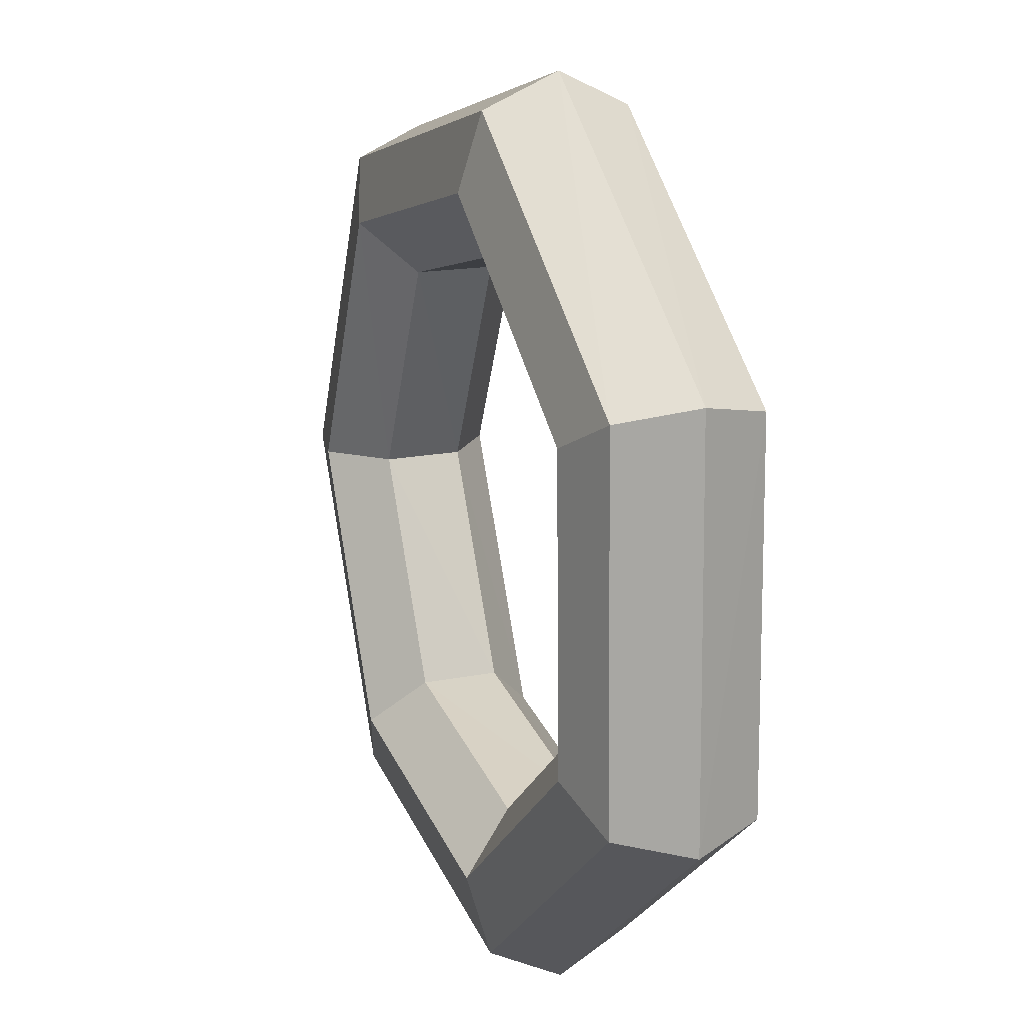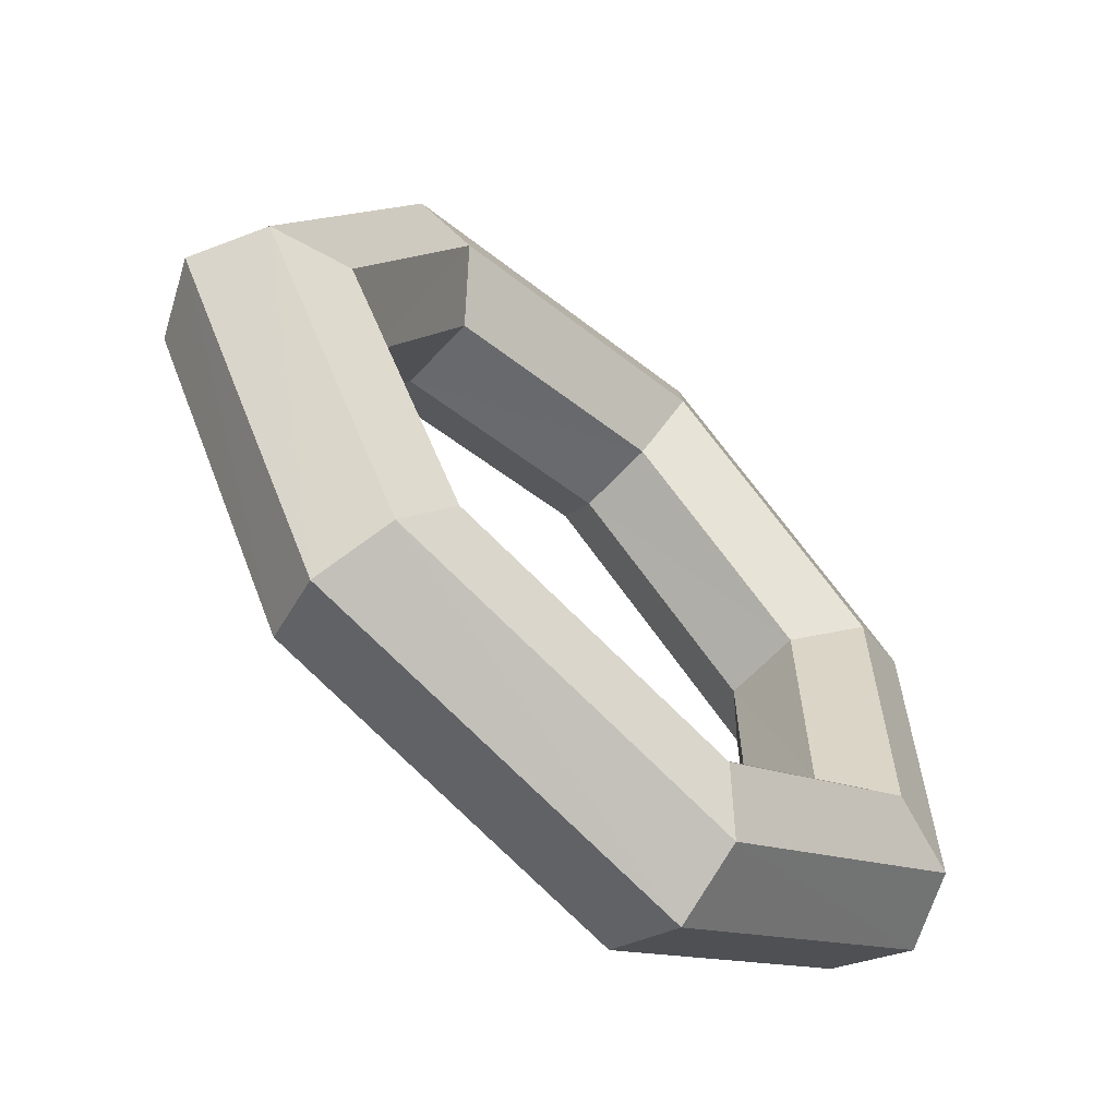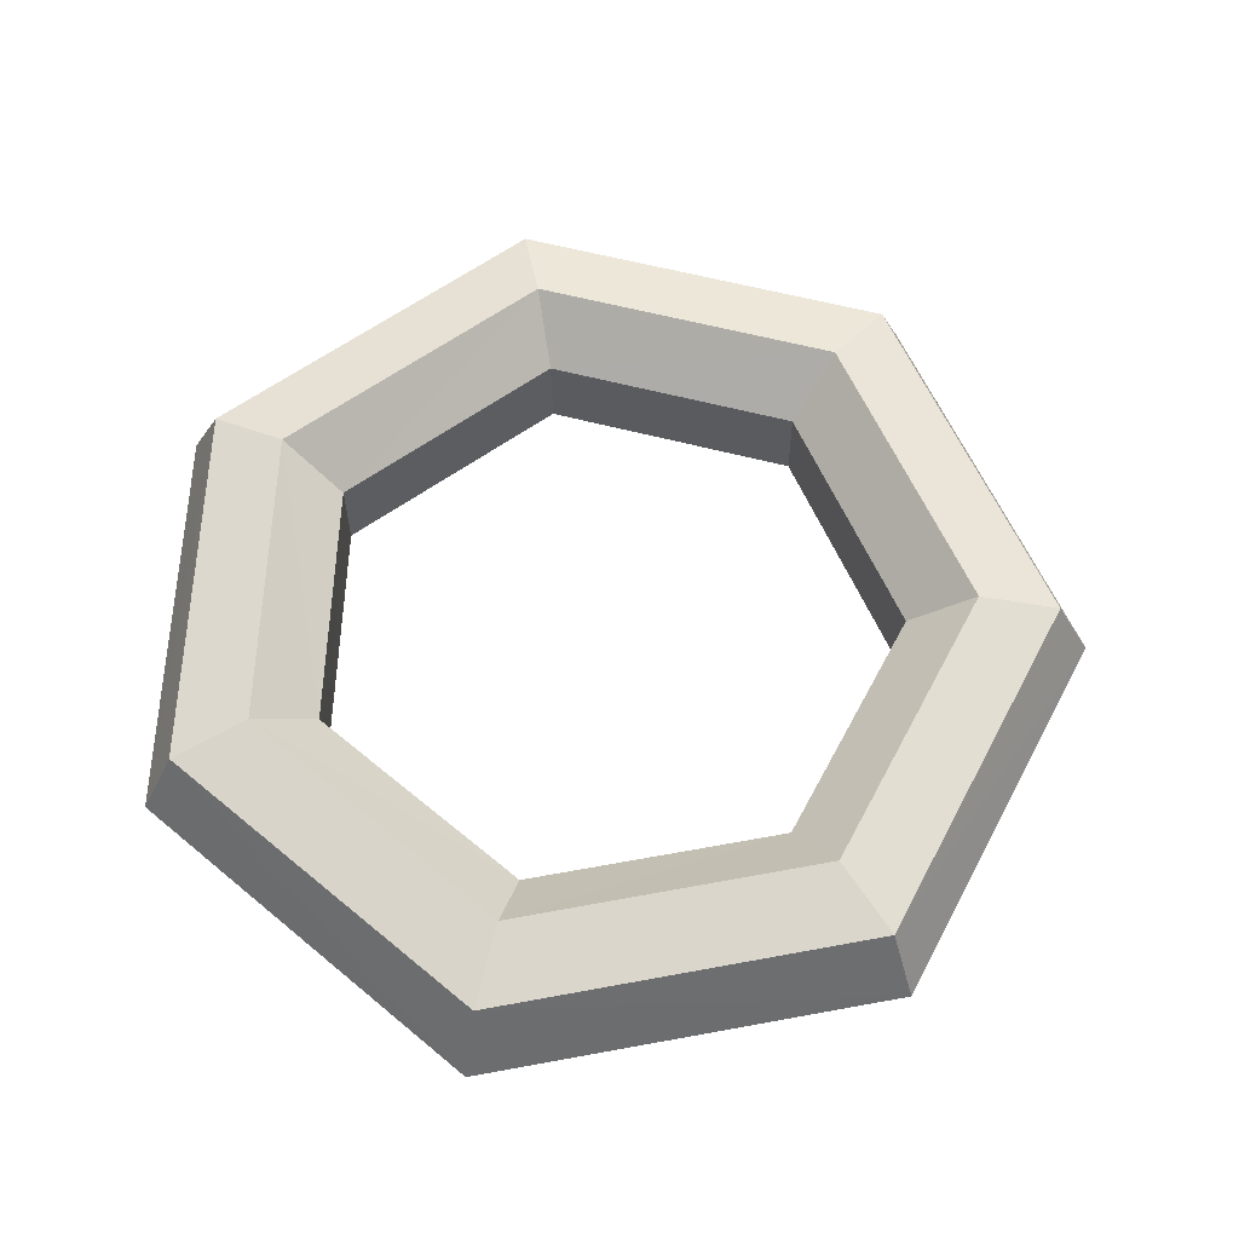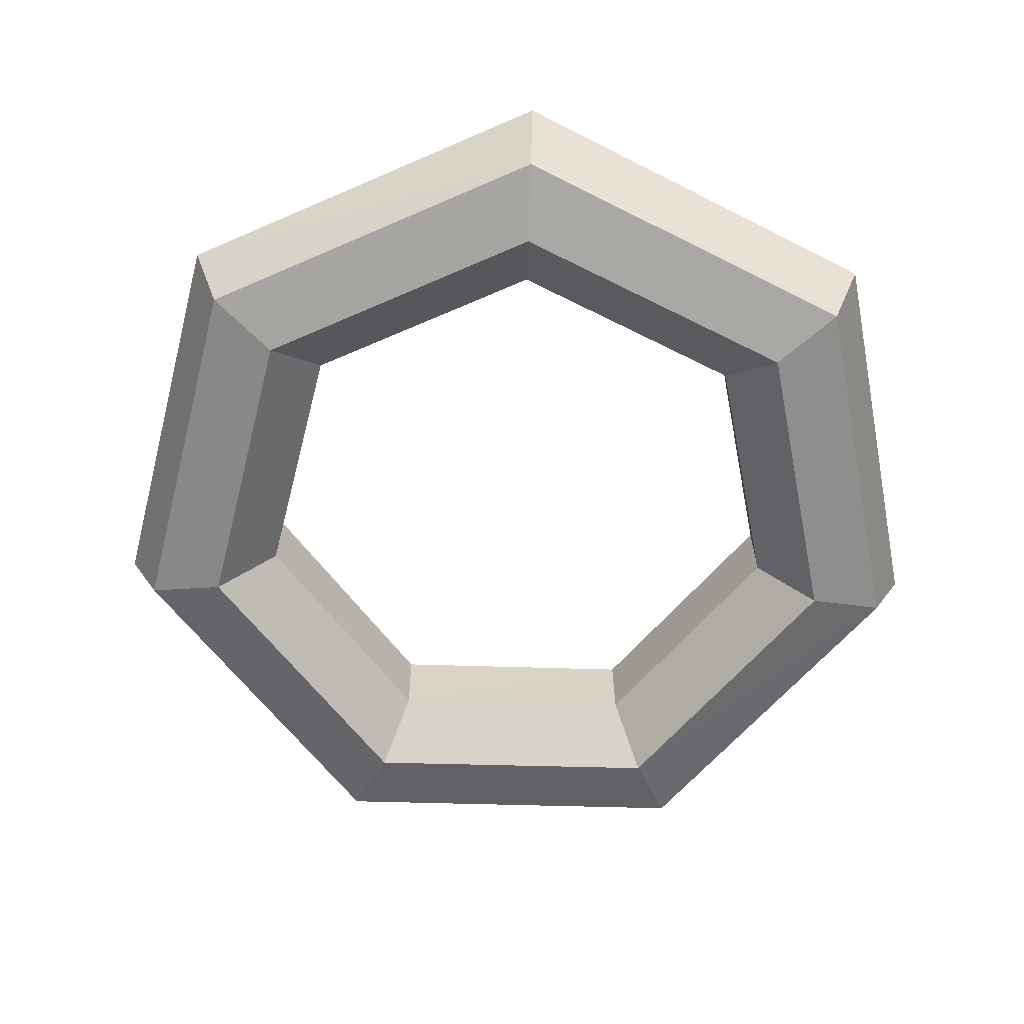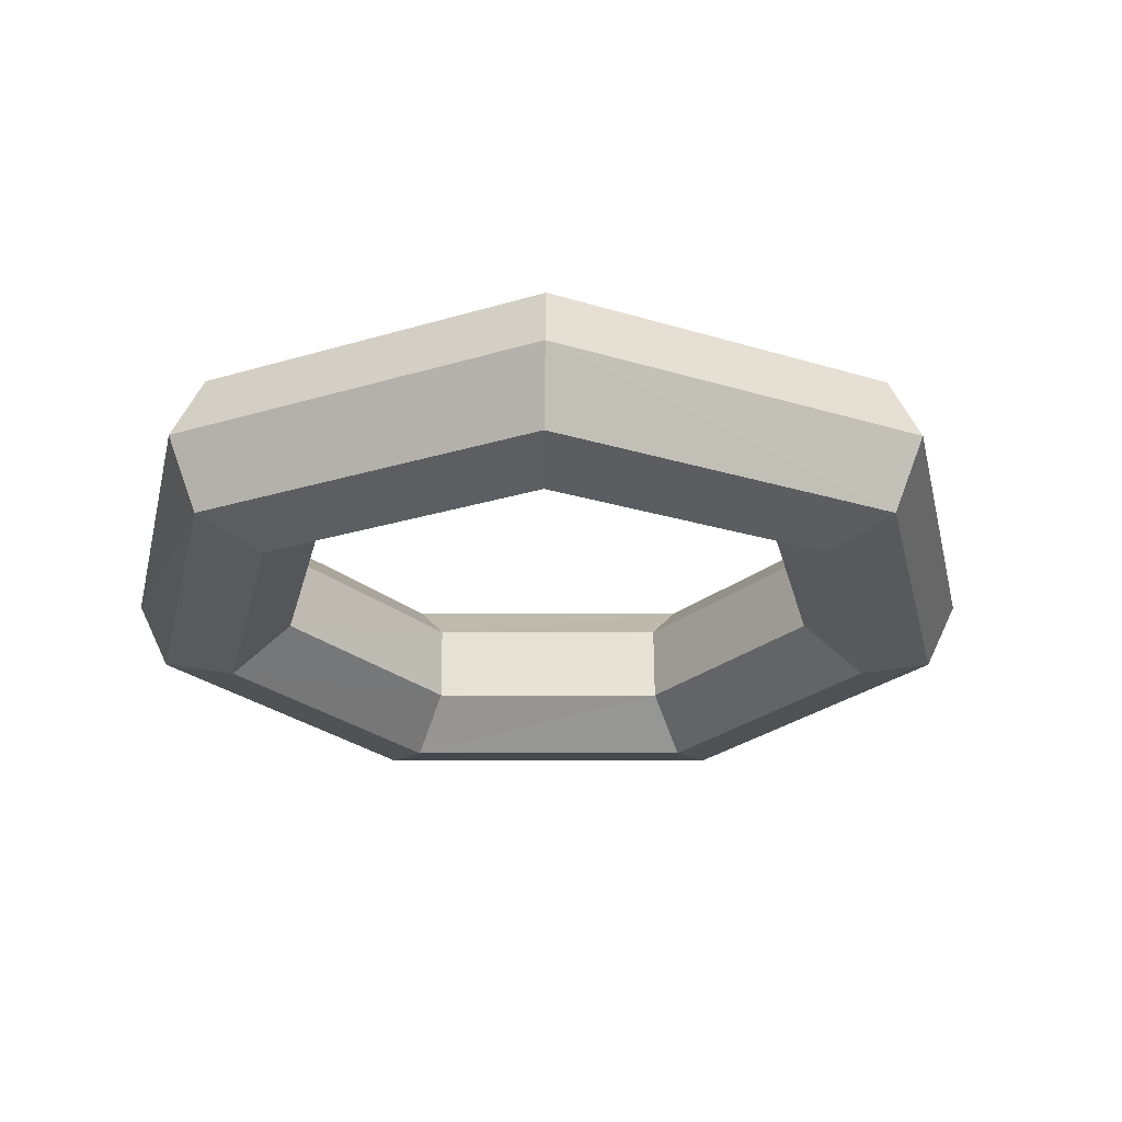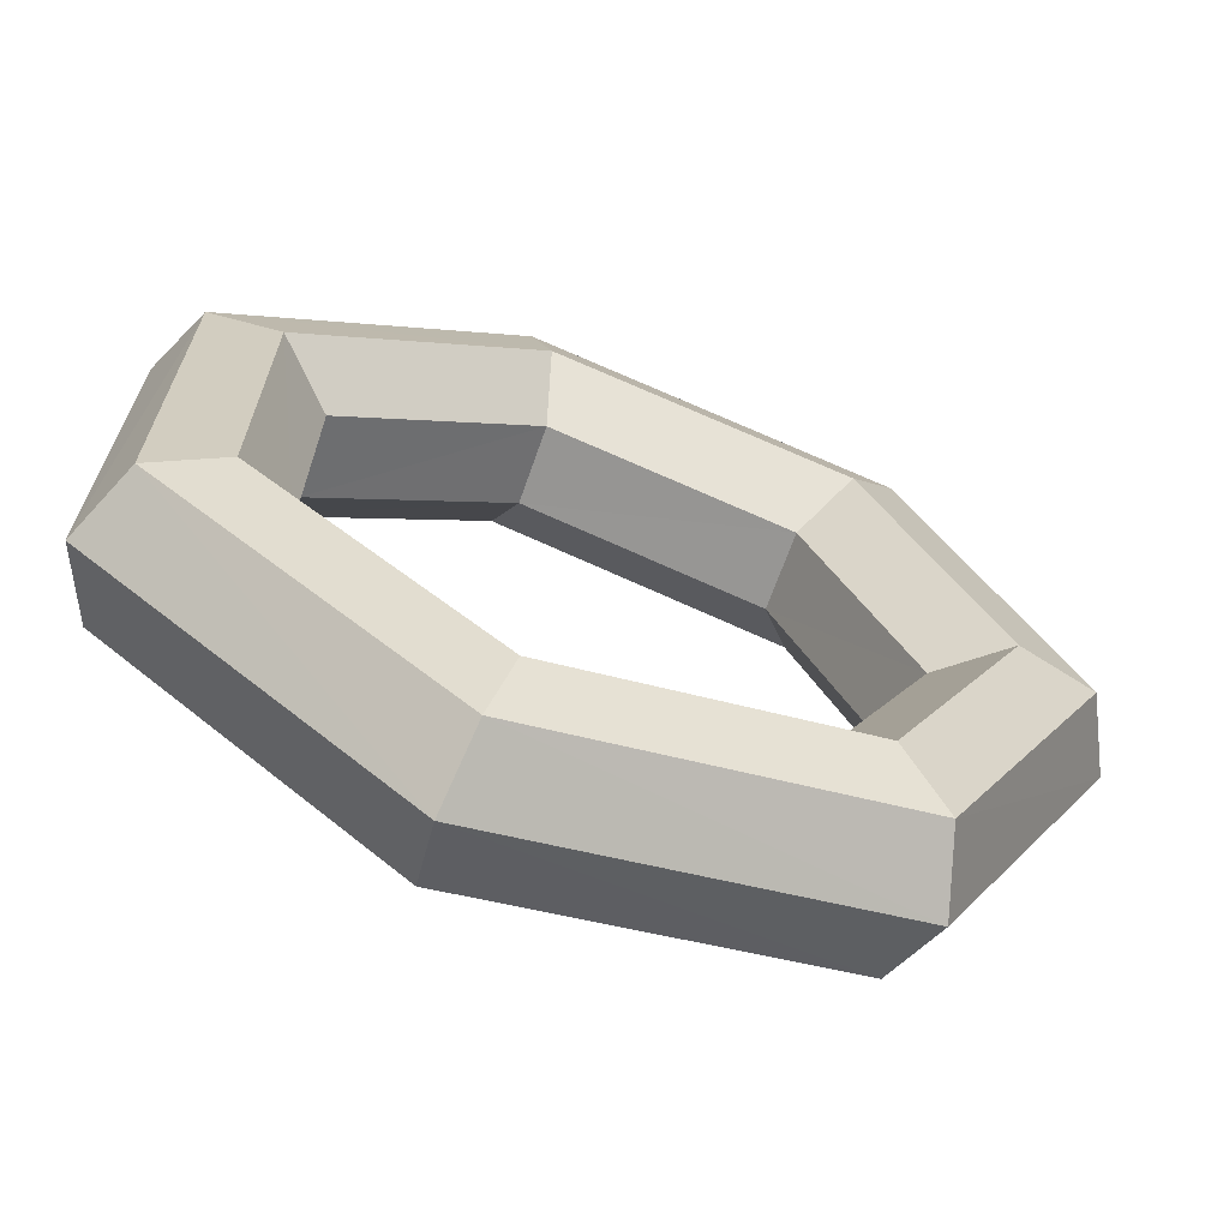
<metadata>
{"format":"obj","ext":"obj","renderer":"f3d","projection":"perspective","resolution":1024,"background":"white","views":[{"elev":16.2,"azim":-111.6,"up":"+Z"},{"elev":-62.0,"azim":137.1,"up":"+Z"},{"elev":60.2,"azim":-48.3,"up":"+Y"},{"elev":-62.0,"azim":-116.4,"up":"+Y"},{"elev":-26.1,"azim":39.5,"up":"+Y"},{"elev":-66.0,"azim":-19.6,"up":"+Z"}]}
</metadata>
<code>
o Torus
v 1.25 0 -0.02313
v 1.156 0.1955 -0.02273
v 0.9442 0.2437 -0.01857
v 0.7746 0.1085 -0.01433
v 0.7747 -0.1085 -0.01256
v 0.9443 -0.2437 -0.01377
v 1.156 -0.1955 -0.01874
v 0.7611 0 -0.9915
v 0.7028 0.1955 -0.9177
v 0.5742 0.2437 -0.7498
v 0.4718 0.1085 -0.6146
v 0.4732 -0.1085 -0.6135
v 0.578 -0.2437 -0.7468
v 0.7059 -0.1955 -0.9153
v -0.3006 0 -1.213
v -0.2793 0.1955 -1.122
v -0.2282 0.2437 -0.9164
v -0.1863 0.1085 -0.752
v -0.1846 -0.1085 -0.7524
v -0.2235 -0.2437 -0.9175
v -0.2754 -0.1955 -1.123
v -1.136 0 -0.5214
v -1.051 0.1955 -0.4809
v -0.8587 0.2437 -0.3929
v -0.7041 0.1085 -0.3232
v -0.7034 -0.1085 -0.3248
v -0.8567 -0.2437 -0.3973
v -1.049 -0.1955 -0.4846
v -1.116 0 0.5631
v -1.031 0.1955 0.5219
v -0.8426 0.2437 0.4264
v -0.6917 0.1085 0.349
v -0.6925 -0.1085 0.3474
v -0.8448 -0.2437 0.4221
v -1.033 -0.1955 0.5183
v -0.2556 0 1.224
v -0.235 0.1955 1.132
v -0.192 0.2437 0.9246
v -0.1584 0.1085 0.7584
v -0.1601 -0.1085 0.758
v -0.1967 -0.2437 0.9237
v -0.2389 -0.1955 1.131
v 0.7973 0 0.9627
v 0.7383 0.1955 0.8893
v 0.6032 0.2437 0.7266
v 0.4942 0.1085 0.5967
v 0.4928 -0.1085 0.5978
v 0.5995 -0.2437 0.7297
v 0.7352 -0.1955 0.8919
f 8 2 1
f 2 10 3
f 3 11 4
f 4 12 5
f 5 13 6
f 13 7 6
f 14 1 7
f 15 9 8
f 16 10 9
f 10 18 11
f 11 19 12
f 12 20 13
f 20 14 13
f 21 8 14
f 22 16 15
f 23 17 16
f 17 25 18
f 18 26 19
f 19 27 20
f 27 21 20
f 28 15 21
f 29 23 22
f 30 24 23
f 24 32 25
f 25 33 26
f 26 34 27
f 34 28 27
f 35 22 28
f 36 30 29
f 37 31 30
f 31 39 32
f 32 40 33
f 33 41 34
f 41 35 34
f 42 29 35
f 43 37 36
f 37 45 38
f 38 46 39
f 39 47 40
f 40 48 41
f 48 42 41
f 49 36 42
f 1 44 43
f 2 45 44
f 45 4 46
f 46 5 47
f 47 6 48
f 6 49 48
f 7 43 49
f 8 9 2
f 2 9 10
f 3 10 11
f 4 11 12
f 5 12 13
f 13 14 7
f 14 8 1
f 15 16 9
f 16 17 10
f 10 17 18
f 11 18 19
f 12 19 20
f 20 21 14
f 21 15 8
f 22 23 16
f 23 24 17
f 17 24 25
f 18 25 26
f 19 26 27
f 27 28 21
f 28 22 15
f 29 30 23
f 30 31 24
f 24 31 32
f 25 32 33
f 26 33 34
f 34 35 28
f 35 29 22
f 36 37 30
f 37 38 31
f 31 38 39
f 32 39 40
f 33 40 41
f 41 42 35
f 42 36 29
f 43 44 37
f 37 44 45
f 38 45 46
f 39 46 47
f 40 47 48
f 48 49 42
f 49 43 36
f 1 2 44
f 2 3 45
f 45 3 4
f 46 4 5
f 47 5 6
f 6 7 49
f 7 1 43

</code>
